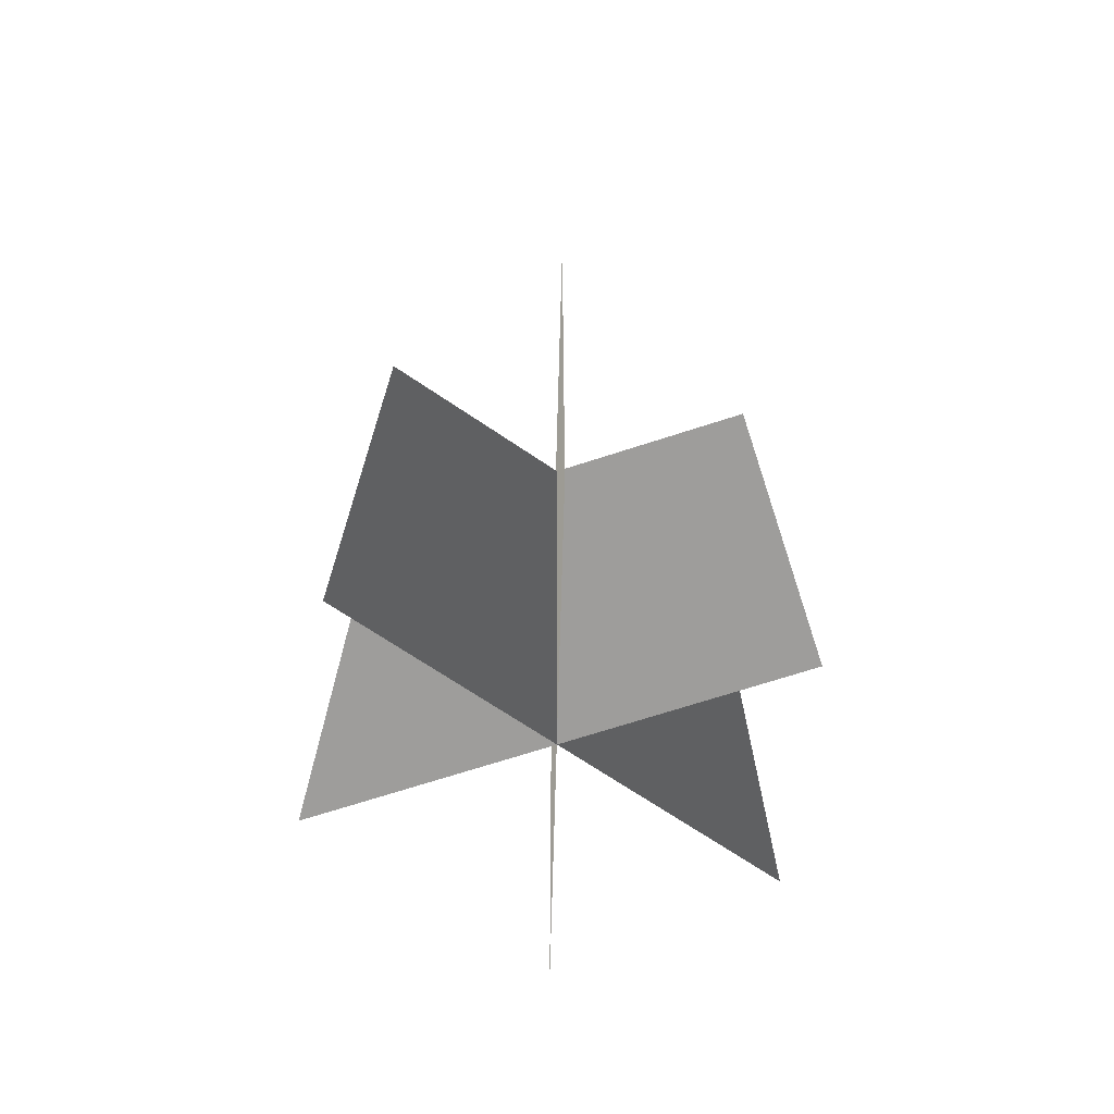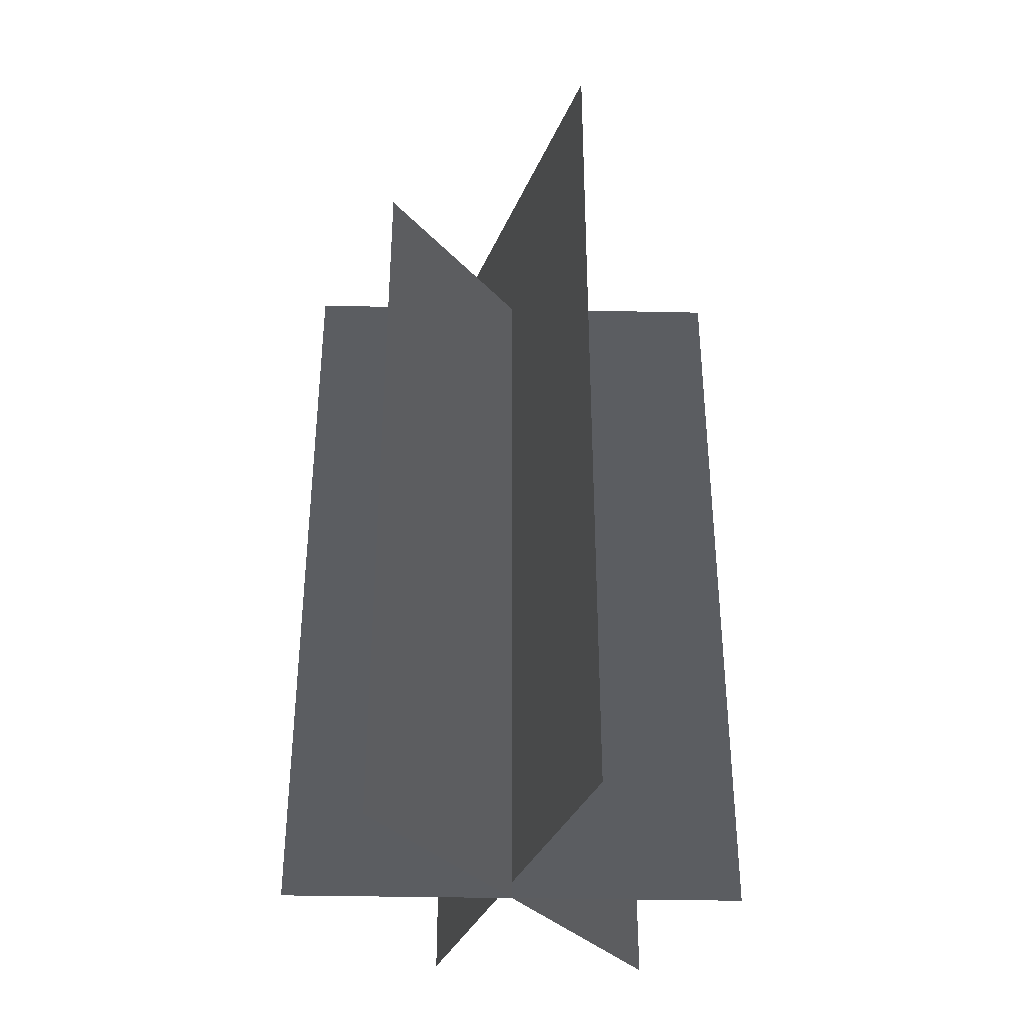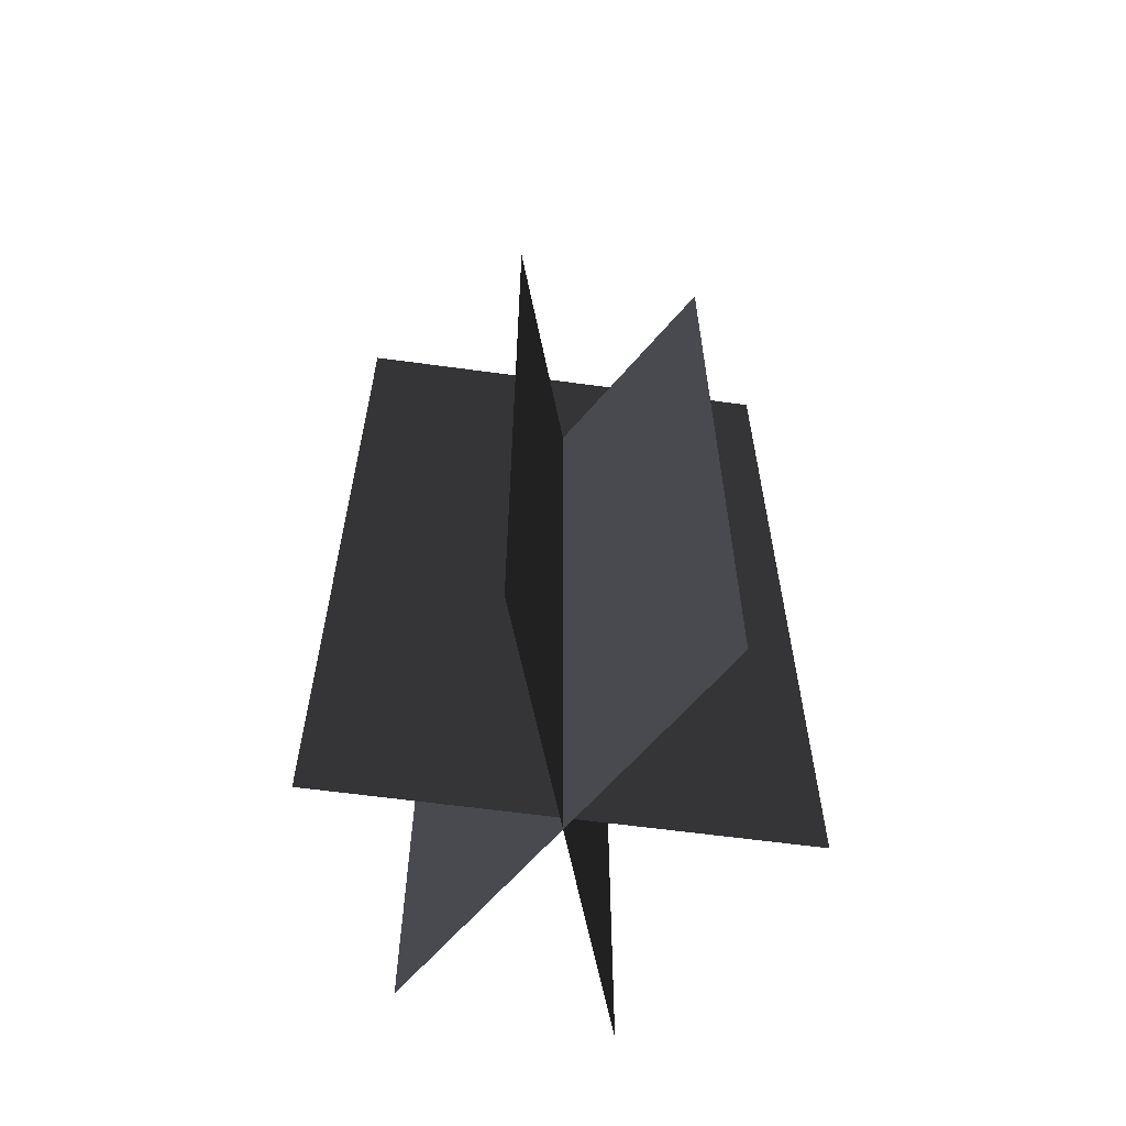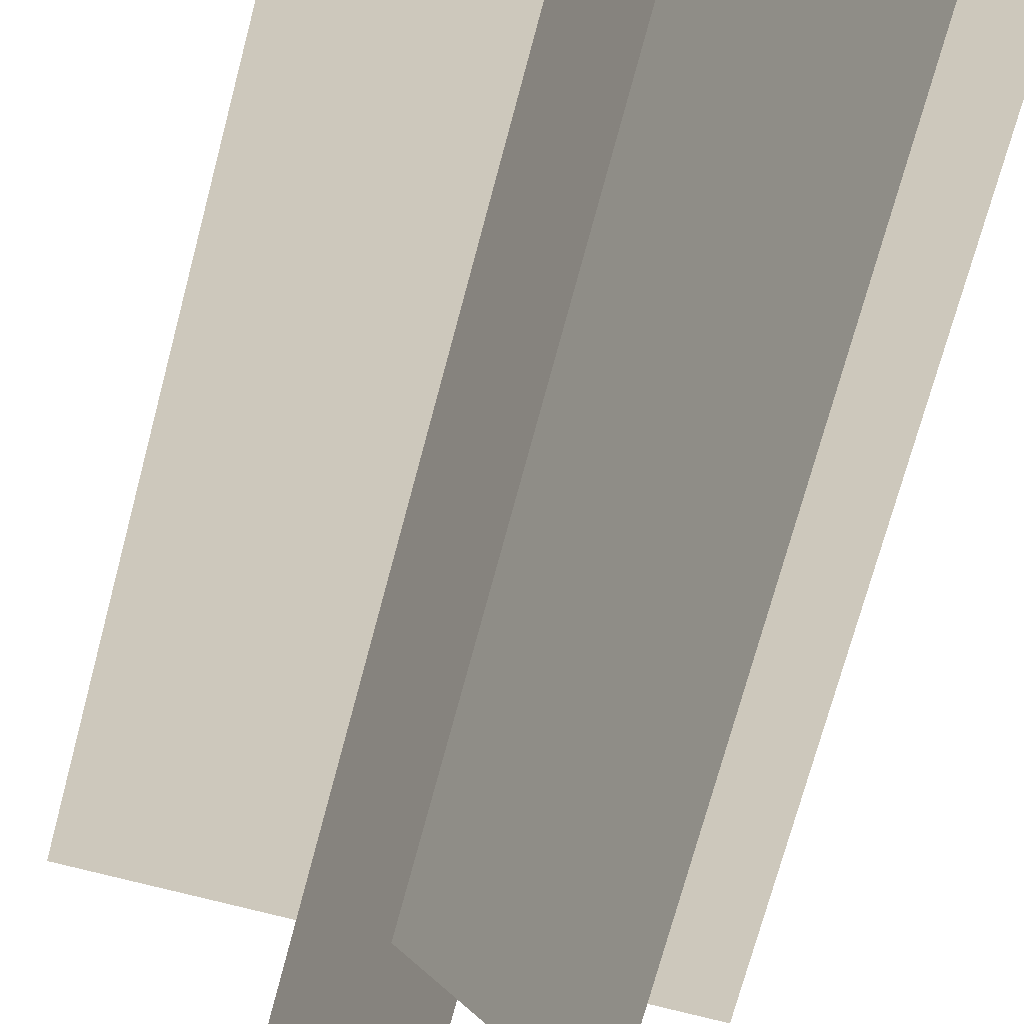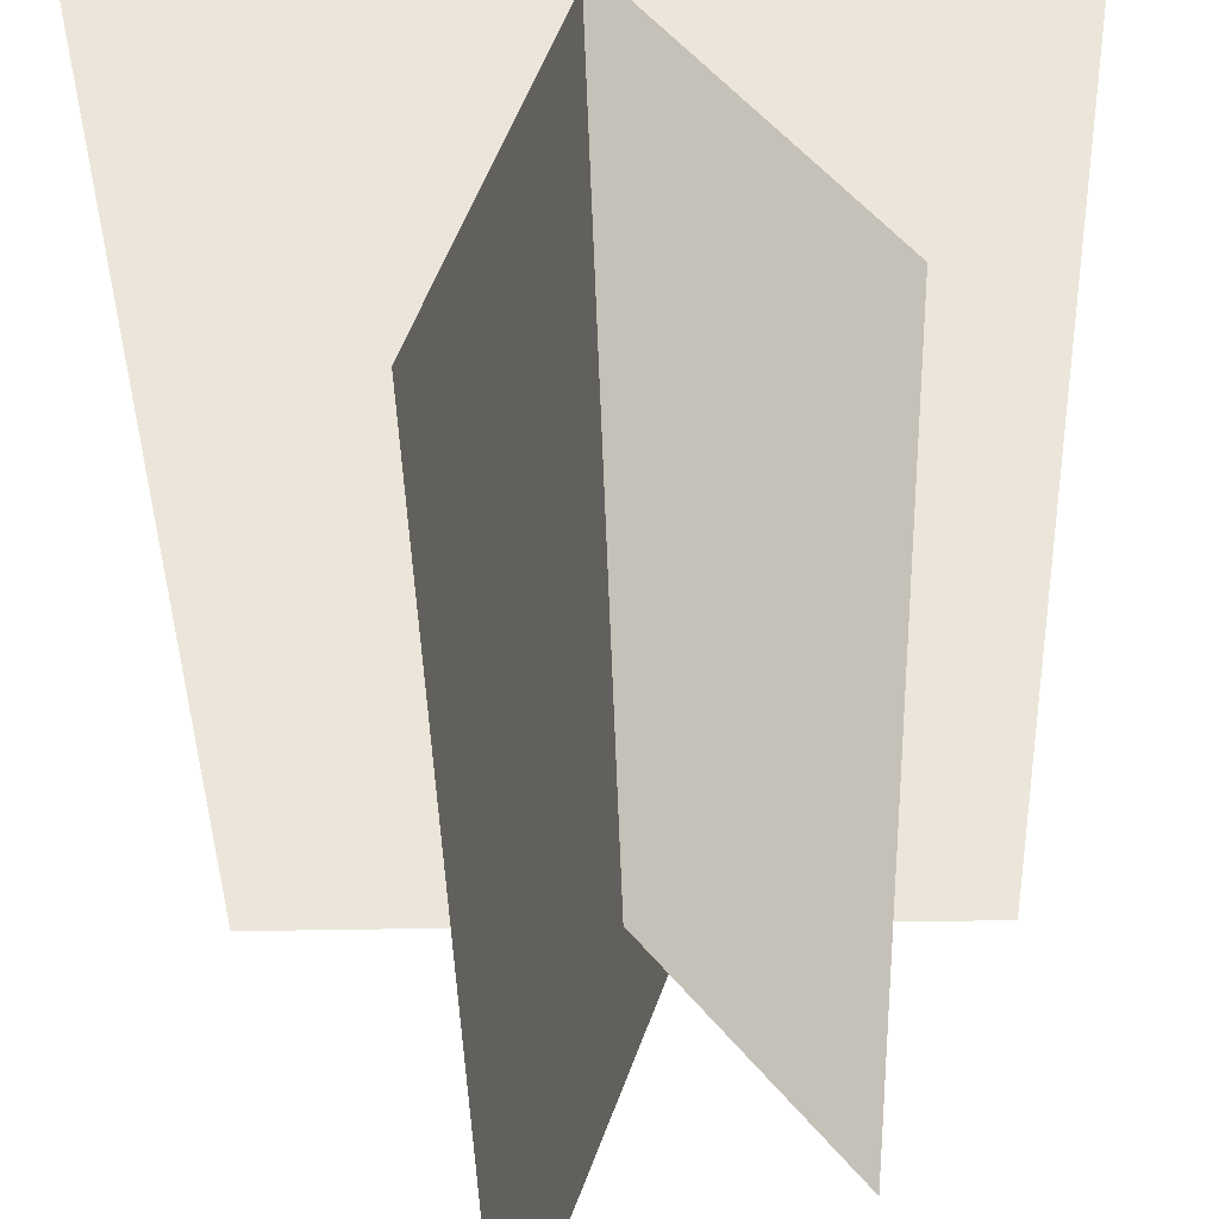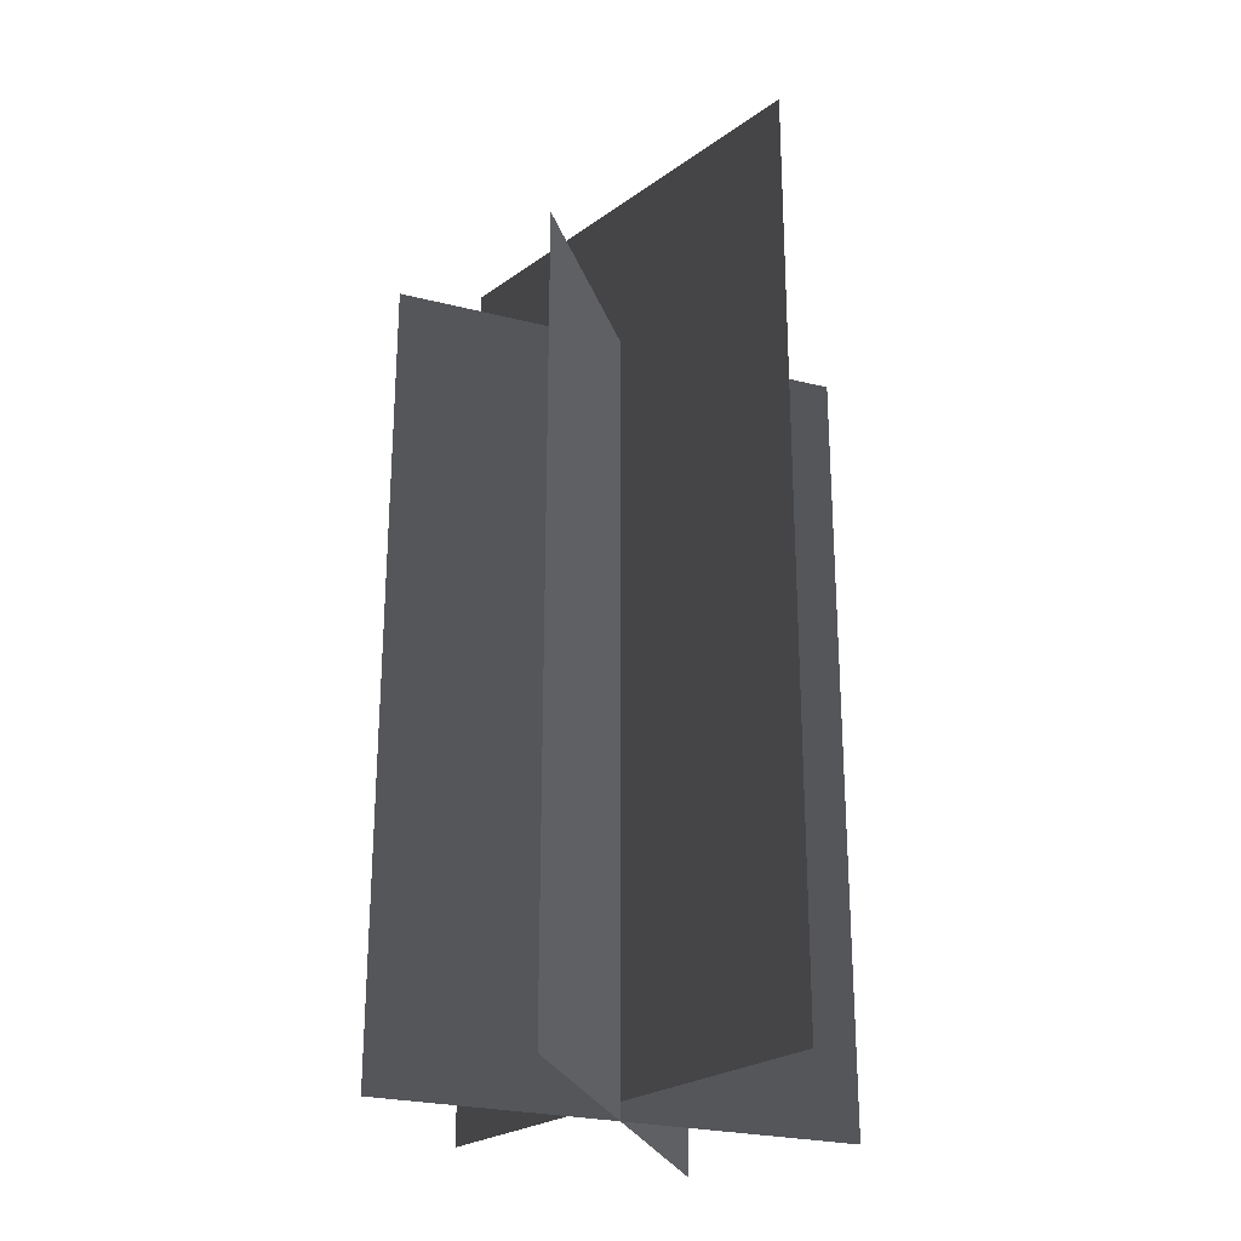
<metadata>
{"format":"obj","ext":"obj","renderer":"f3d","projection":"perspective","resolution":1024,"background":"white","views":[{"elev":-70.7,"azim":17.9,"up":"+Z"},{"elev":-35.7,"azim":-1.6,"up":"+Z"},{"elev":-61.8,"azim":101.6,"up":"+Z"},{"elev":-70.7,"azim":165.2,"up":"+Y"},{"elev":-36.8,"azim":-178.5,"up":"+Y"},{"elev":-25.6,"azim":-22.1,"up":"+Z"}]}
</metadata>
<code>
v -1.069 0.3825 -1.989
v -1.069 0.3825 1.693
v 1.094 0.3825 1.693
v 1.094 0.3825 -1.989
v -0.6562 -0.4674 -1.989
v -0.6562 -0.4674 1.693
v 0.6817 1.232 1.693
v 0.6817 1.232 -1.989
v 0.3737 -0.6371 -1.909
v 0.3737 -0.6371 2.473
v -0.3482 1.402 2.473
v -0.3482 1.402 -1.909
v -1.069 0.3825 -1.989
v 1.094 0.3825 1.693
v -1.069 0.3825 1.693
v 1.094 0.3825 -1.989
v -0.6562 -0.4674 -1.989
v 0.6817 1.232 1.693
v -0.6562 -0.4674 1.693
v 0.6817 1.232 -1.989
v 0.3737 -0.6371 -1.909
v -0.3482 1.402 2.473
v 0.3737 -0.6371 2.473
v -0.3482 1.402 -1.909
g Plant.066_37054_363
f 1 3 2
f 1 4 3
f 5 7 6
f 5 8 7
f 9 11 10
f 9 12 11
f 13 15 14
f 13 14 16
f 17 19 18
f 17 18 20
f 21 23 22
f 21 22 24

</code>
